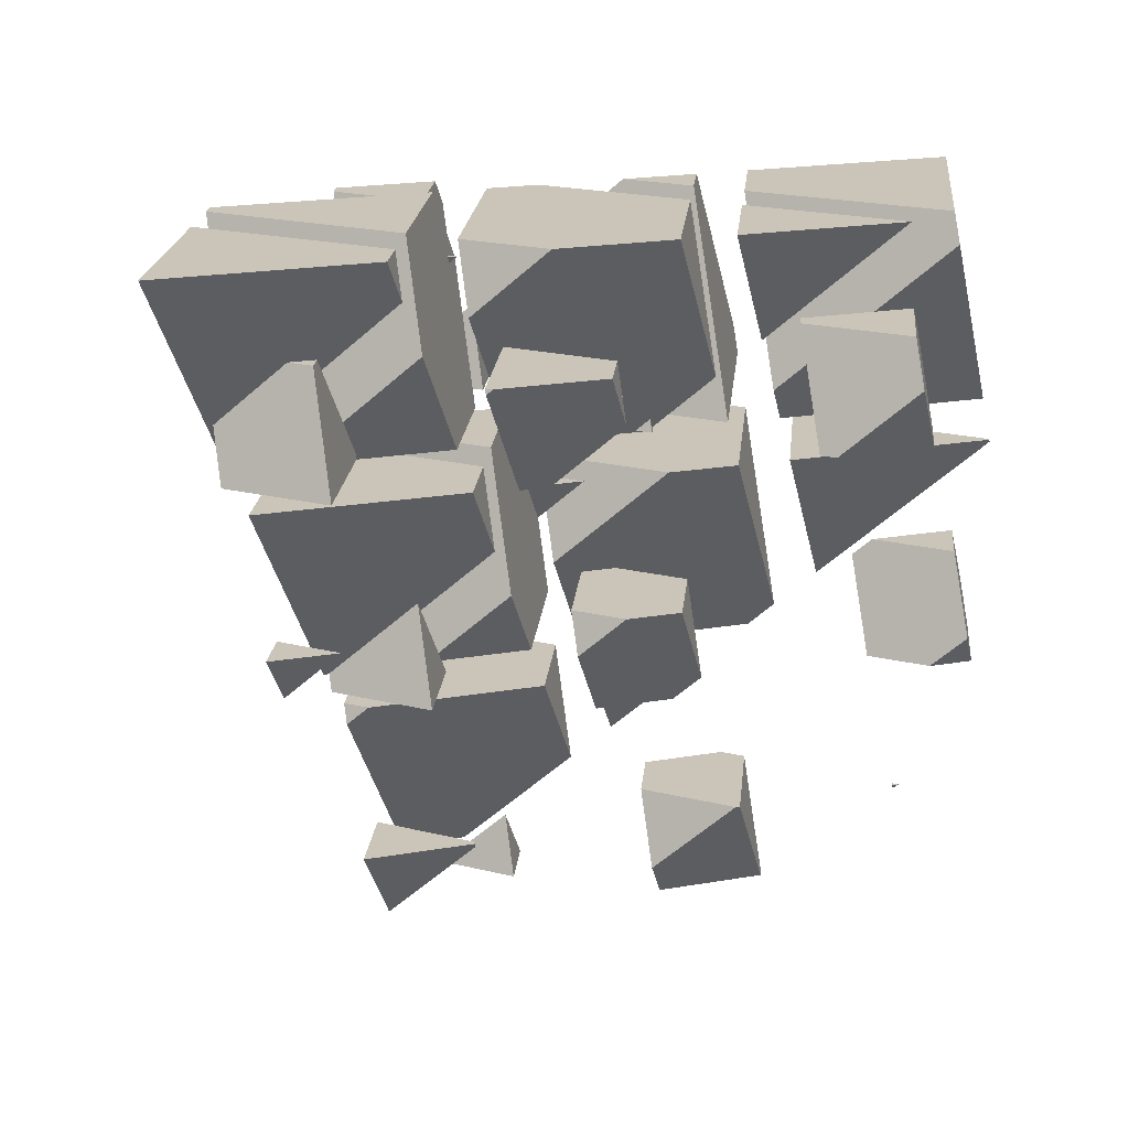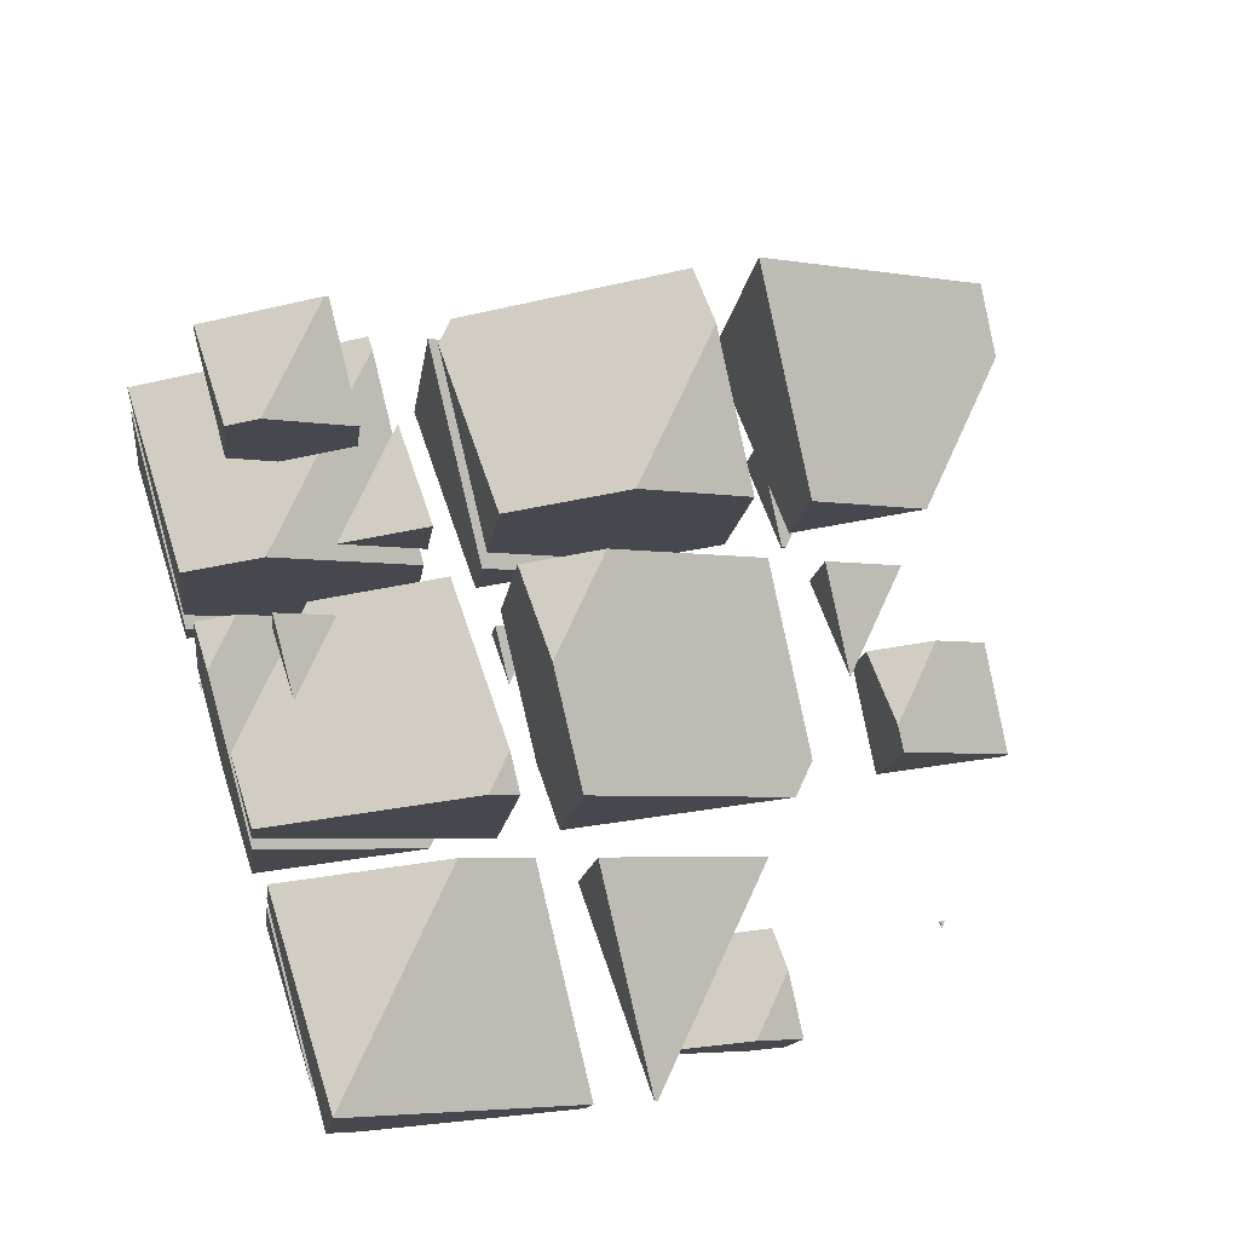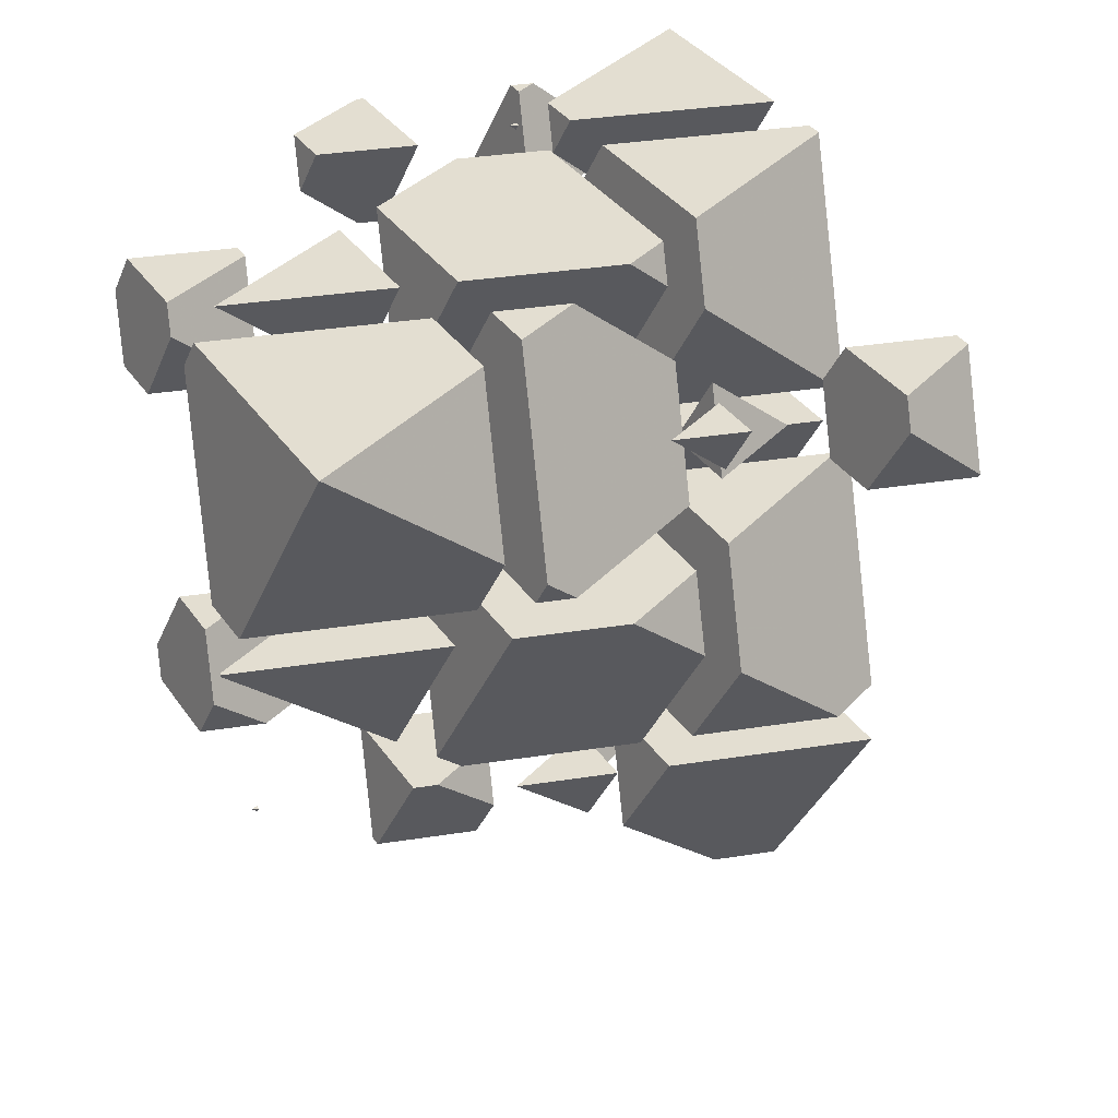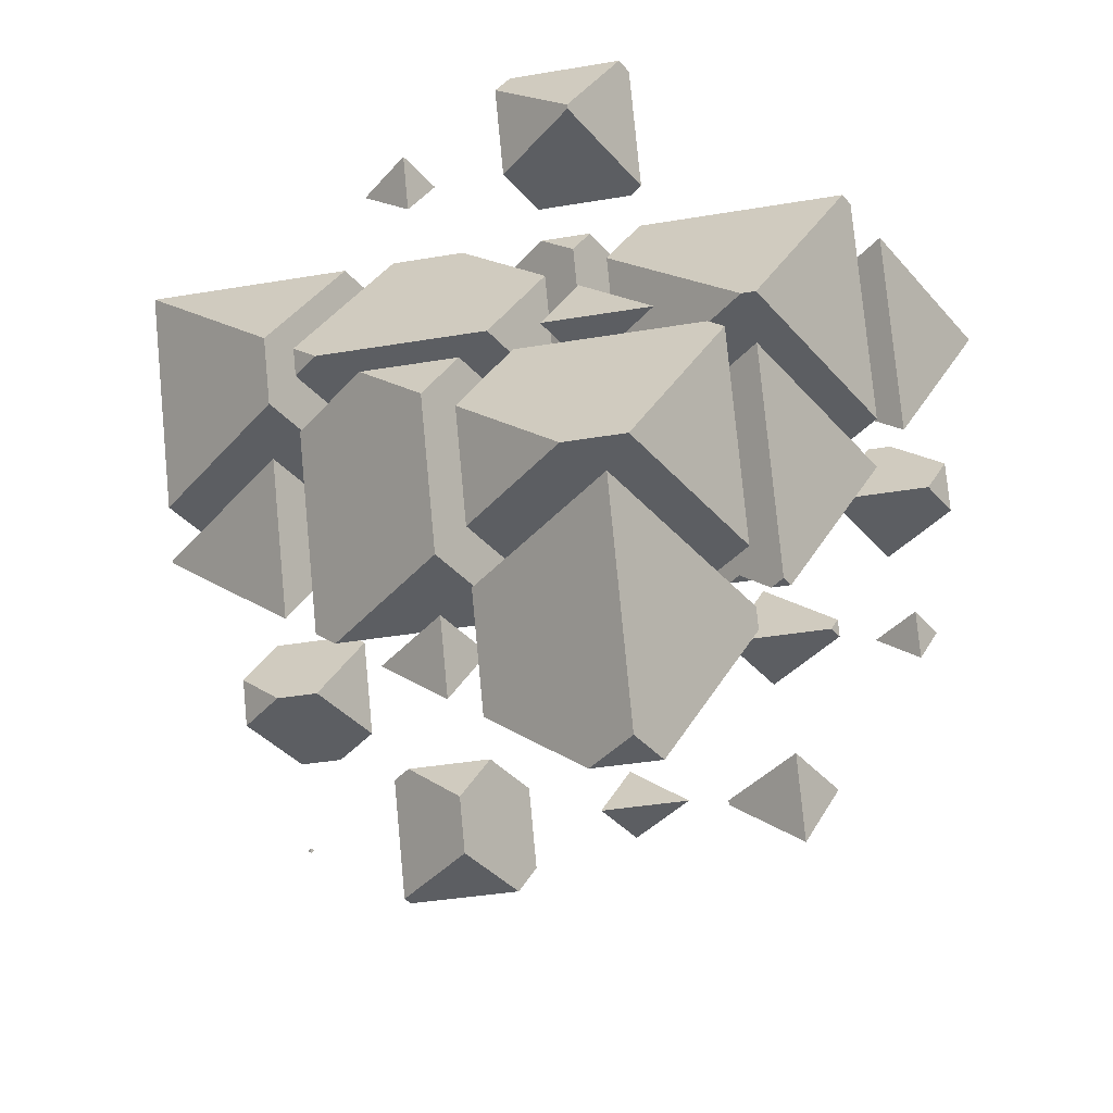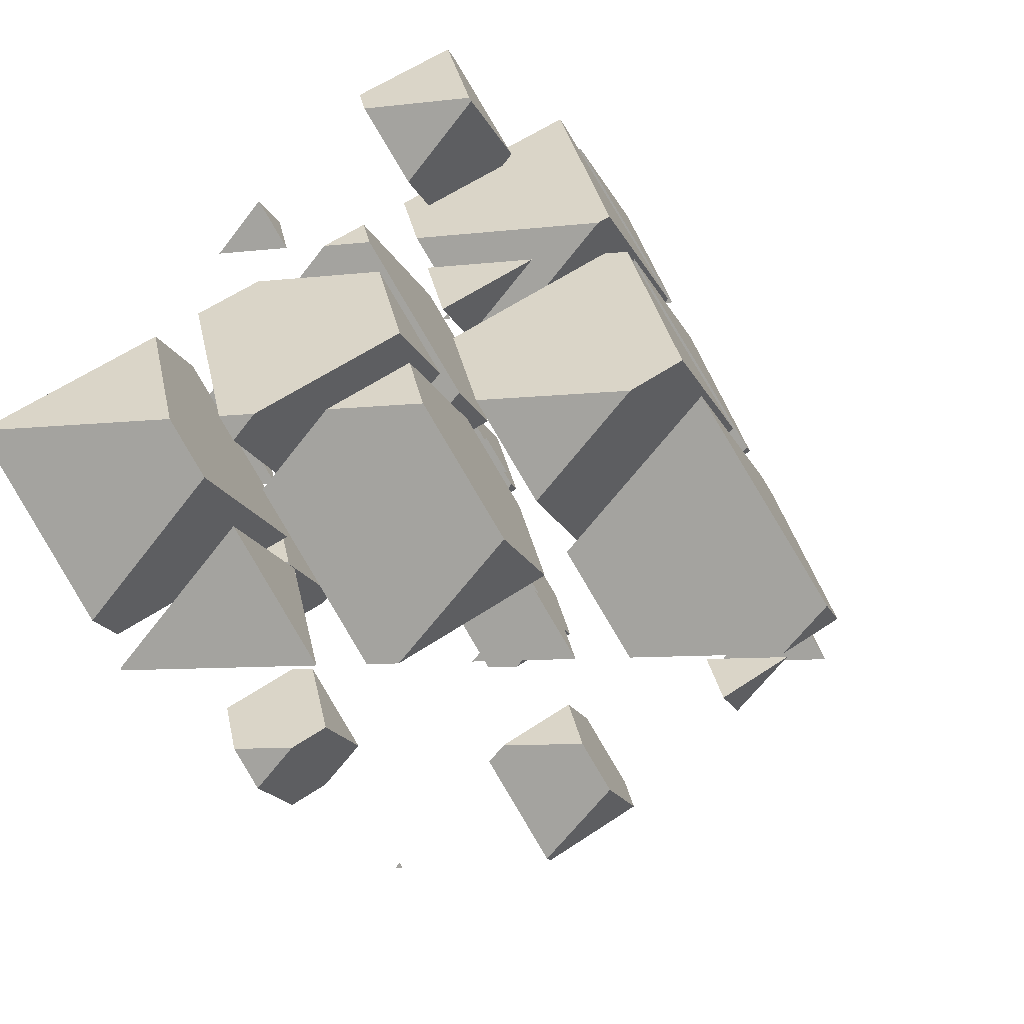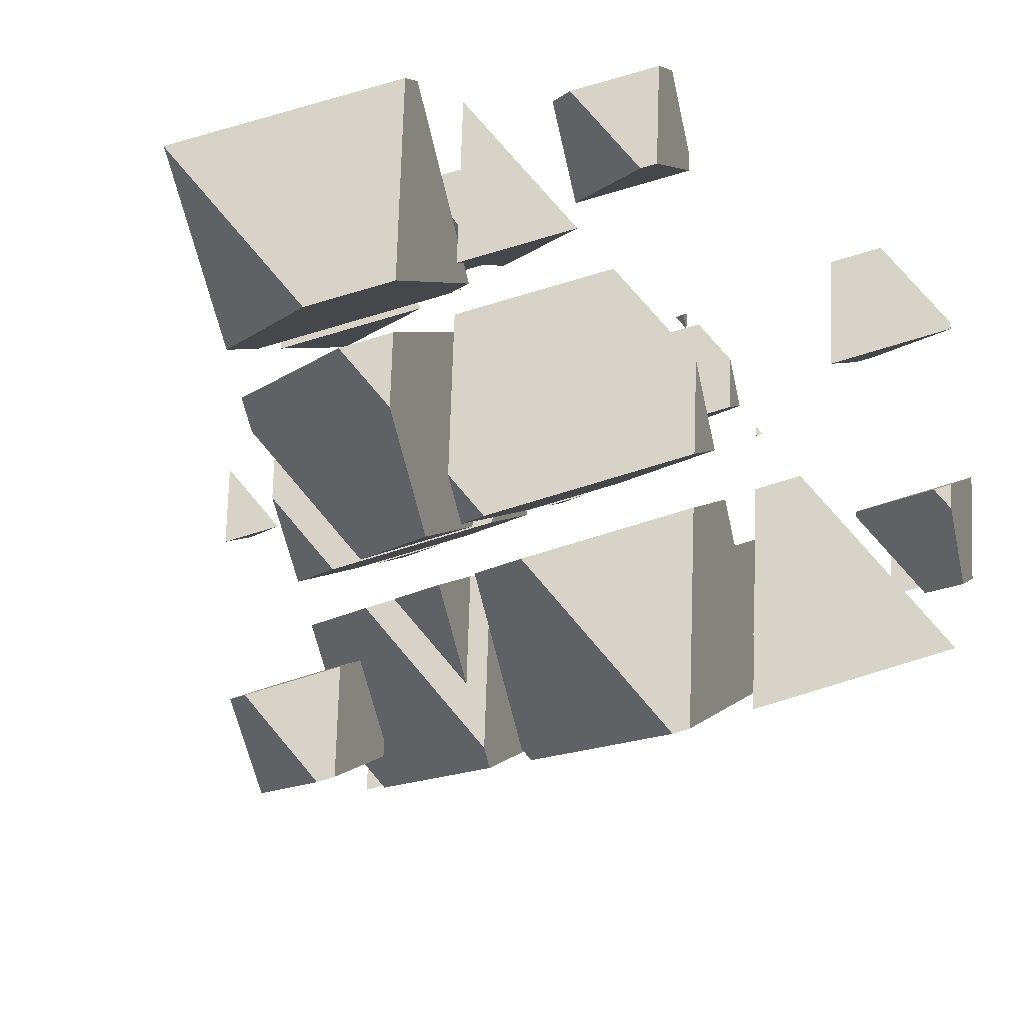
<metadata>
{"format":"obj","ext":"obj","renderer":"f3d","projection":"perspective","resolution":1024,"background":"white","views":[{"elev":20.4,"azim":-17.7,"up":"+Z"},{"elev":55.3,"azim":72.7,"up":"+Y"},{"elev":36.1,"azim":126.4,"up":"+Z"},{"elev":-37.7,"azim":-167.8,"up":"+Z"},{"elev":57.7,"azim":145.0,"up":"+Y"},{"elev":76.4,"azim":-130.2,"up":"+Z"}]}
</metadata>
<code>
v -0.358 3.659 1.306
v -1.358 3.659 1.306
v -0.6382 3.349 1.984
v -0.9573 5.005 1.306
v -1.487 3.775 1.306
v -0.1089 4.238 1.306
v -0.1089 4.658 2.143
v -0.6382 3.58 2.445
v -0.2335 4.52 2.445
v -1.487 4.347 2.445
v -1.412 4.52 2.445
v -0.9573 5.023 1.343
f 1 3 2
f 4 2 5
f 4 1 2
f 4 6 1
f 7 1 6
f 7 3 1
f 7 8 3
f 7 9 8
f 9 10 8
f 9 11 10
f 5 12 4
f 5 11 12
f 5 10 11
f 10 3 8
f 10 2 3
f 10 5 2
f 6 12 7
f 6 4 12
f 11 7 12
f 11 9 7
v 0.9396 3.139 2.445
v 1.74 3.139 2.445
v 1.164 3.387 1.902
v 1.164 3.659 2.445
f 13 15 14
f 13 14 16
f 16 15 13
f 16 14 15
v -4.616 -1.267 3.015
v -2.259 -1.267 3.015
v -2.067 -1.054 2.549
v -3.763 -0.3235 0.9493
v -2.067 -0.82 3.015
v -3.763 0.7141 3.015
f 17 19 18
f 17 20 19
f 18 19 21
f 22 18 21
f 22 17 18
f 22 20 17
f 22 19 20
f 22 21 19
v -0.7433 0.4096 -0.6558
v -2.288 1.075 -2.112
v -2.499 1.075 -2.112
v -3.44 0.03407 0.1665
v -1.083 0.03407 0.1665
v -2.44 1.212 -2.112
v -0.7433 0.8228 0.1665
v -2.44 2.357 0.1665
f 23 25 24
f 23 26 25
f 23 27 26
f 28 24 25
f 27 23 29
f 30 27 29
f 30 26 27
f 28 26 30
f 28 25 26
f 23 30 29
f 23 28 30
f 23 24 28
v -1.318 -0.2261 0.7361
v -3.045 -0.2261 0.7361
v -1.802 -0.7613 1.908
v -0.7433 1.109 0.7361
v -2.323 2.537 0.7361
v -2.486 2.537 0.7361
v -3.499 0.1841 0.7361
v -0.7433 1.857 2.225
v -1.802 -0.2053 3.015
v -1.069 1.497 3.015
v -3.499 1.329 3.015
v -3.427 1.497 3.015
f 31 33 32
f 31 35 34
f 31 36 35
f 31 37 36
f 31 32 37
f 38 31 34
f 38 33 31
f 38 39 33
f 38 40 39
f 40 41 39
f 40 42 41
f 41 36 37
f 41 42 36
f 41 33 39
f 41 32 33
f 41 37 32
f 34 35 38
f 35 40 38
f 35 42 40
f 35 36 42
v 0.58 1.873 -3.86
v -0.5865 2.376 -4.96
v -1.323 2.376 -4.96
v -2.175 1.433 -2.896
v -1.948 1.335 -2.682
v 0.09323 1.335 -2.682
v -1.117 2.855 -4.96
v 0.58 2.466 -2.682
v -1.117 4 -2.682
v -2.175 1.541 -2.682
f 43 45 44
f 43 46 45
f 43 47 46
f 43 48 47
f 49 44 45
f 48 43 50
f 51 48 50
f 51 47 48
f 51 52 47
f 51 46 52
f 51 45 46
f 51 49 45
f 46 47 52
f 43 51 50
f 43 49 51
f 43 44 49
v -0.142 1.075 -2.112
v -1.343 1.075 -2.112
v -0.4786 0.7024 -1.297
v 0.58 2.752 -2.112
v -0.6217 3.838 -2.112
v -1.31 3.838 -2.112
v -2.175 1.827 -2.112
v 0.58 3.321 -0.9792
v -0.4786 1.437 0.1665
v 0.1069 2.798 0.1665
v -1.983 2.798 0.1665
v -2.175 2.88 -0.01501
f 53 55 54
f 53 57 56
f 53 58 57
f 53 59 58
f 53 54 59
f 60 53 56
f 60 55 53
f 60 61 55
f 60 62 61
f 62 63 61
f 64 58 59
f 64 61 63
f 64 55 61
f 64 54 55
f 64 59 54
f 56 57 60
f 57 62 60
f 57 63 62
f 57 64 63
f 57 58 64
v -1.379 2.537 0.7361
v -0.4786 1.724 0.7361
v -0.1283 2.537 0.7361
v -0.4786 2.15 1.584
f 65 67 66
f 67 68 66
f 68 65 66
f 65 68 67
v -1.67 -1.267 3.015
v -1.572 -1.267 3.015
v -1.642 -1.237 2.949
v -1.642 -1.204 3.015
f 69 71 70
f 69 70 72
f 72 71 69
f 72 70 71
v -0.4935 0.03407 0.1665
v 0.1291 0.03407 0.1665
v -0.3191 0.227 -0.2559
v -0.3191 0.4392 0.1665
f 73 75 74
f 73 74 76
f 76 75 73
f 76 74 75
v 1.378 -0.5035 1.344
v 0.7333 -0.2261 0.7361
v -0.7287 -0.2261 0.7361
v -1.378 -0.9439 2.308
v -0.6279 -1.267 3.015
v 0.6877 -1.267 3.015
v -0.3191 0.7254 0.7361
v 1.378 0.336 3.015
v 0.09393 1.497 3.015
v -1.378 -0.5888 3.015
v -0.4799 1.497 3.015
v -0.3191 1.674 2.625
f 77 79 78
f 77 80 79
f 77 81 80
f 77 82 81
f 83 78 79
f 82 77 84
f 85 82 84
f 85 81 82
f 85 86 81
f 85 87 86
f 79 88 83
f 79 87 88
f 79 86 87
f 79 80 86
f 80 81 86
f 77 85 84
f 77 88 85
f 77 83 88
f 77 78 83
f 87 85 88
v 0.6826 1.335 -2.682
v 1.831 1.335 -2.682
v 1.004 1.691 -3.46
v 1.004 2.082 -2.682
f 89 91 90
f 89 90 92
f 92 91 89
f 92 90 91
v 2.701 0.9601 -1.861
v 2.435 1.075 -2.112
v 0.4473 1.075 -2.112
v -0.05443 0.5197 -0.8968
v 1.074 0.03407 0.1665
v 1.864 0.03407 0.1665
v 1.004 2.368 -2.112
v 2.701 1.979 0.1665
v 1.795 2.798 0.1665
v -0.05443 1.054 0.1665
v 0.6962 2.798 0.1665
v 1.004 3.138 -0.5793
f 93 95 94
f 93 96 95
f 93 97 96
f 93 98 97
f 99 94 95
f 98 93 100
f 101 98 100
f 101 97 98
f 101 102 97
f 101 103 102
f 95 104 99
f 95 103 104
f 95 102 103
f 95 96 102
f 96 97 102
f 93 101 100
f 93 104 101
f 93 99 104
f 93 94 99
f 103 101 104
v 1.642 -0.194 0.7361
v 2.701 2.265 0.7361
v 2.4 2.537 0.7361
v 0.461 2.537 0.7361
v -0.05443 1.34 0.7361
v 1.642 0.9507 3.015
v 1.877 1.497 3.015
v 2.701 2.408 1.02
v 1.039 1.497 3.015
v -0.05443 1.967 1.984
f 105 107 106
f 105 108 107
f 105 109 108
f 105 111 110
f 105 112 111
f 105 106 112
f 111 113 110
f 114 108 109
f 114 110 113
f 114 105 110
f 114 109 105
f 106 107 112
f 107 111 112
f 107 113 111
f 107 114 113
f 107 108 114
v 1.277 -1.267 3.015
v 3.15 -1.267 3.015
v 1.802 -0.6862 1.743
v 1.802 -0.04757 3.015
f 115 117 116
f 115 116 118
f 118 117 115
f 118 116 117
v 2.453 0.03407 0.1665
v 4.81 0.03407 0.1665
v 4.822 0.04695 0.1383
v 3.125 0.7775 -1.461
v 4.822 0.06111 0.1665
v 3.125 1.595 0.1665
f 119 121 120
f 119 122 121
f 120 121 123
f 124 120 123
f 124 119 120
f 124 122 119
f 124 121 122
f 124 123 121
v 3.763 -1.124 2.702
v 4.575 -0.2261 0.7361
v 2.218 -0.2261 0.7361
v 2.067 -0.3934 1.103
v 3.125 1.881 0.7361
v 4.822 0.3473 0.7361
v 4.822 1.492 3.015
v 3.763 -0.967 3.015
v 2.067 0.5672 3.015
v 2.467 1.497 3.015
v 4.817 1.497 3.015
v 3.125 2.225 1.42
f 125 127 126
f 125 128 127
f 129 126 127
f 129 130 126
f 131 126 130
f 131 125 126
f 131 132 125
f 132 134 133
f 132 135 134
f 132 131 135
f 127 136 129
f 127 134 136
f 127 133 134
f 127 128 133
f 128 132 133
f 128 125 132
f 130 135 131
f 130 136 135
f 130 129 136
f 134 135 136
v -3.805 -2.469 -0.4031
v -3.086 -2.469 -0.4031
v -3.604 -2.246 -0.891
v -3.604 -2.001 -0.4031
f 137 139 138
f 137 138 140
f 140 139 137
f 140 138 139
v -3.285 -3.139 1.306
v -2.755 -1.91 1.306
v -2.802 -1.868 1.306
v -3.916 -1.868 1.306
v -4.133 -2.372 1.306
v -3.285 -2.567 2.445
v -3.208 -2.388 2.445
v -2.755 -1.888 1.349
v -3.482 -2.388 2.445
v -4.133 -2.108 1.831
f 141 143 142
f 141 144 143
f 141 145 144
f 141 147 146
f 141 148 147
f 141 142 148
f 147 149 146
f 150 144 145
f 150 146 149
f 150 141 146
f 150 145 141
f 142 143 148
f 143 147 148
f 143 149 147
f 143 150 149
f 143 144 150
v -2.629 -1.168 -3.251
v -1.451 -1.168 -3.251
v -1.432 -1.148 -3.296
v -2.281 -0.7826 -4.096
v -1.432 -1.125 -3.251
v -2.281 -0.3584 -3.251
f 151 153 152
f 151 154 153
f 152 153 155
f 156 152 155
f 156 151 152
f 156 154 151
f 156 153 154
f 156 155 153
v -2.81 -0.7293 -1.542
v -1.961 -1.496 -1.542
v -1.561 -0.5671 -1.542
v -2.74 -0.5671 -1.542
v -1.961 -1.01 -0.5735
v -2.81 -0.6444 -1.373
f 157 159 158
f 157 160 159
f 159 161 158
f 162 160 157
f 162 158 161
f 162 157 158
f 162 159 160
f 162 161 159
v -1.288 0.7337 -4.39
v -0.6382 0.1464 -4.39
v -0.3853 0.7337 -4.39
v -0.6382 0.454 -3.778
f 163 165 164
f 165 166 164
f 166 163 164
f 163 166 165
v -0.6344 -3.525 1.908
v -1.273 -3.25 1.306
v -1.564 -3.25 1.306
v -2.012 -3.745 2.39
v -1.954 -3.77 2.445
v -0.8562 -3.77 2.445
v -1.483 -3.06 1.306
v -0.6344 -3.255 2.445
v -1.483 -2.488 2.445
v -2.012 -3.717 2.445
f 167 169 168
f 167 170 169
f 167 171 170
f 167 172 171
f 173 168 169
f 172 167 174
f 175 172 174
f 175 171 172
f 175 176 171
f 175 170 176
f 175 169 170
f 175 173 169
f 170 171 176
f 167 175 174
f 167 173 175
f 167 168 173
v 0.6889 -2.061 -1.297
v 0.4281 -1.949 -1.542
v -0.3883 -1.949 -1.542
v -0.6889 -2.281 -0.8144
v -0.2525 -2.469 -0.4031
v 0.3199 -2.469 -0.4031
v -0.1595 -1.418 -1.542
v 0.6889 -1.612 -0.4031
v 0.1084 -1.087 -0.4031
v -0.6889 -2.075 -0.4031
v -0.2639 -1.087 -0.4031
v -0.1595 -0.9721 -0.6557
f 177 179 178
f 177 180 179
f 177 181 180
f 177 182 181
f 183 178 179
f 182 177 184
f 185 182 184
f 185 181 182
f 185 186 181
f 185 187 186
f 179 188 183
f 179 187 188
f 179 186 187
f 179 180 186
f 180 181 186
f 177 185 184
f 177 188 185
f 177 183 188
f 177 178 183
f 187 185 188
v 0.03211 -1.868 1.306
v 0.1595 -1.983 1.306
v 0.2091 -1.868 1.306
v 0.1595 -1.923 1.426
f 189 191 190
f 191 192 190
f 192 189 190
f 189 192 191
v 1.449 -1.168 -3.251
v 1.496 -1.168 -3.251
v 1.966 -0.648 -4.39
v 0.7878 -0.648 -4.39
v 0.6344 -0.8176 -4.019
v 1.164 0.2253 -4.39
v 2.012 -0.5418 -4.39
v 2.012 0.03055 -3.251
v 1.81 0.2134 -3.251
v 0.6344 -0.4319 -3.251
v 0.9122 0.2134 -3.251
v 1.164 0.4916 -3.86
f 193 195 194
f 193 196 195
f 193 197 196
f 198 195 196
f 198 199 195
f 200 195 199
f 200 194 195
f 201 194 200
f 201 193 194
f 201 202 193
f 201 203 202
f 196 204 198
f 196 203 204
f 196 202 203
f 196 197 202
f 197 193 202
f 199 201 200
f 199 204 201
f 199 198 204
f 203 201 204
v 2.561 -3.25 1.306
v 1.56 -3.25 1.306
v 2.281 -3.56 1.985
v 1.961 -1.904 1.306
v 1.432 -3.134 1.306
v 2.81 -2.671 1.306
v 2.81 -2.251 2.143
v 2.281 -3.329 2.445
v 2.685 -2.388 2.445
v 1.432 -2.561 2.445
v 1.507 -2.388 2.445
v 1.961 -1.885 1.344
f 205 207 206
f 208 206 209
f 208 205 206
f 208 210 205
f 211 205 210
f 211 207 205
f 211 212 207
f 211 213 212
f 213 214 212
f 213 215 214
f 209 216 208
f 209 215 216
f 209 214 215
f 214 207 212
f 214 206 207
f 214 209 206
f 210 216 211
f 210 208 216
f 215 211 216
f 215 213 211
v 3.264 -1.168 -3.251
v 3.338 -1.168 -3.251
v 3.285 -1.145 -3.302
v 3.285 -1.12 -3.251
f 217 219 218
f 217 218 220
f 220 219 217
f 220 218 219
v 3.737 -1.949 -1.542
v 3.262 -1.949 -1.542
v 3.604 -2.096 -1.22
v 4.133 -1.029 -1.542
v 3.623 -0.5671 -1.542
v 3.153 -0.5671 -1.542
v 2.755 -1.491 -1.542
v 4.133 -0.7869 -1.061
v 3.604 -1.686 -0.4031
v 3.861 -1.087 -0.4031
v 2.942 -1.087 -0.4031
v 2.755 -1.007 -0.5791
f 221 223 222
f 221 225 224
f 221 226 225
f 221 227 226
f 221 222 227
f 228 221 224
f 228 223 221
f 228 229 223
f 228 230 229
f 230 231 229
f 232 226 227
f 232 229 231
f 232 223 229
f 232 222 223
f 232 227 222
f 224 225 228
f 225 230 228
f 225 231 230
f 225 232 231
f 225 226 232

</code>
